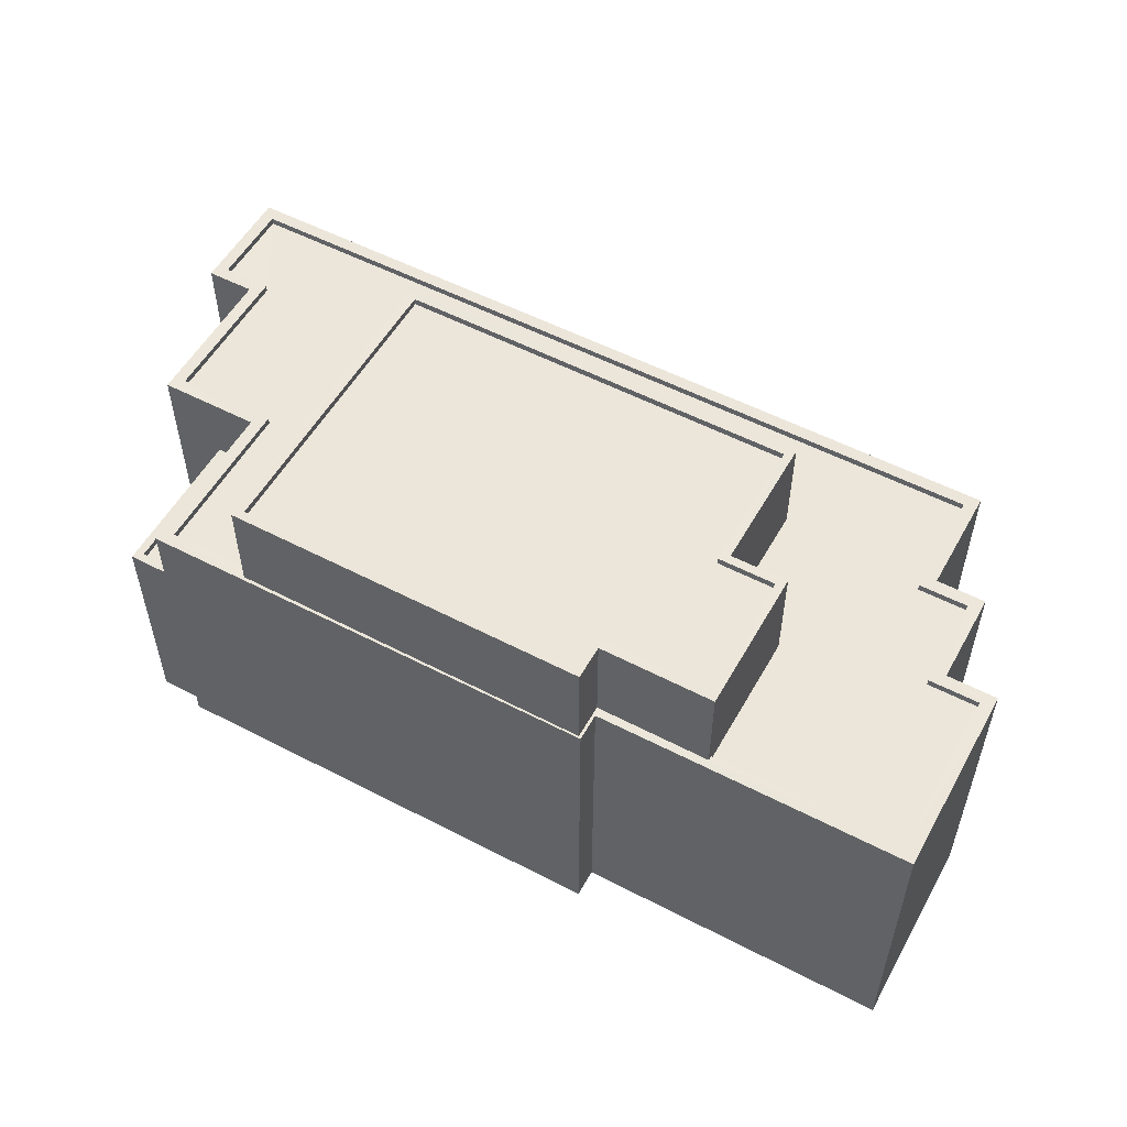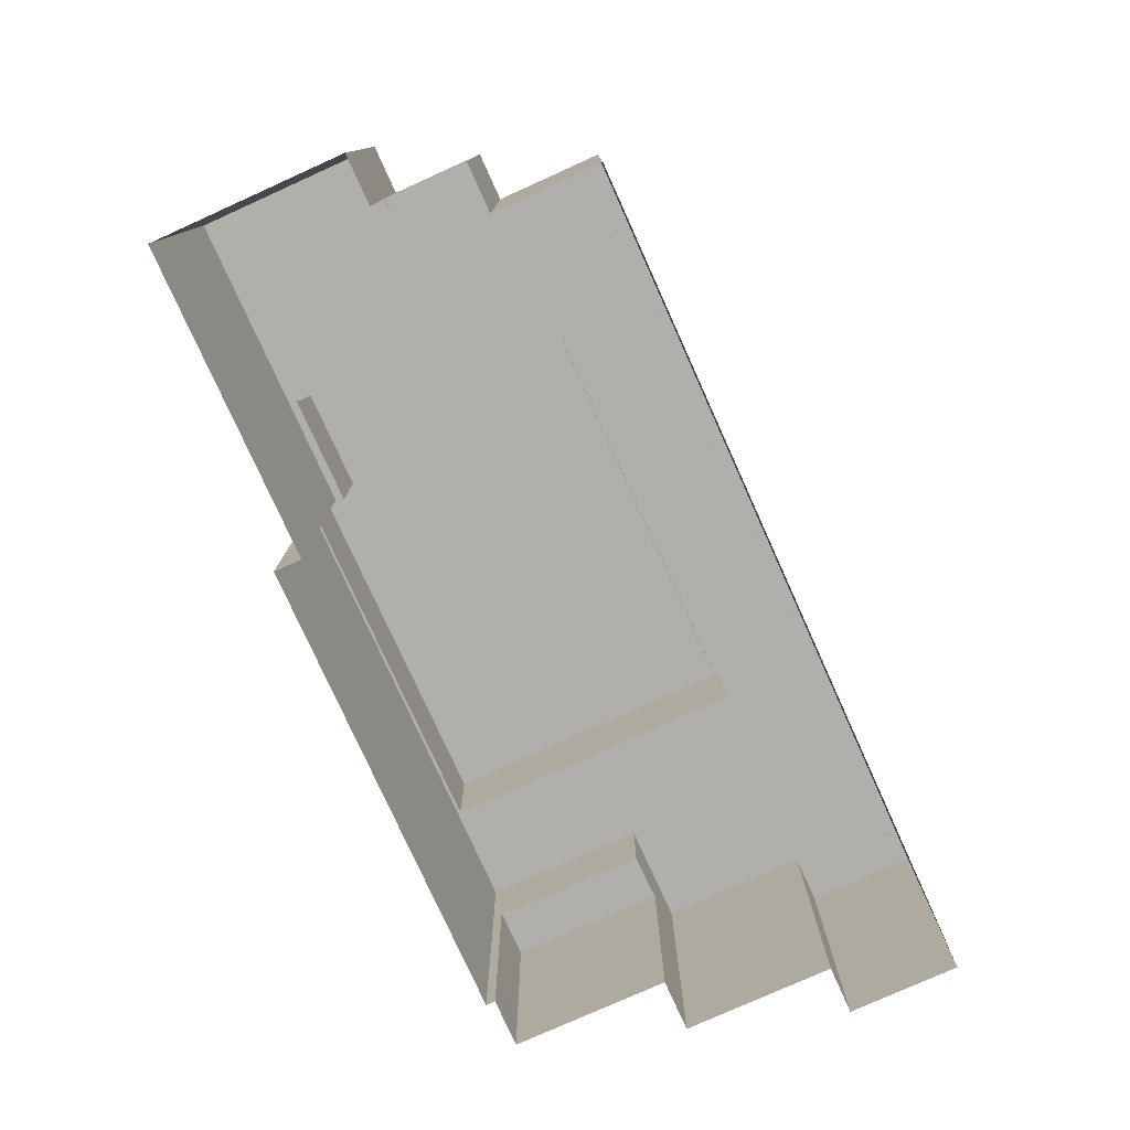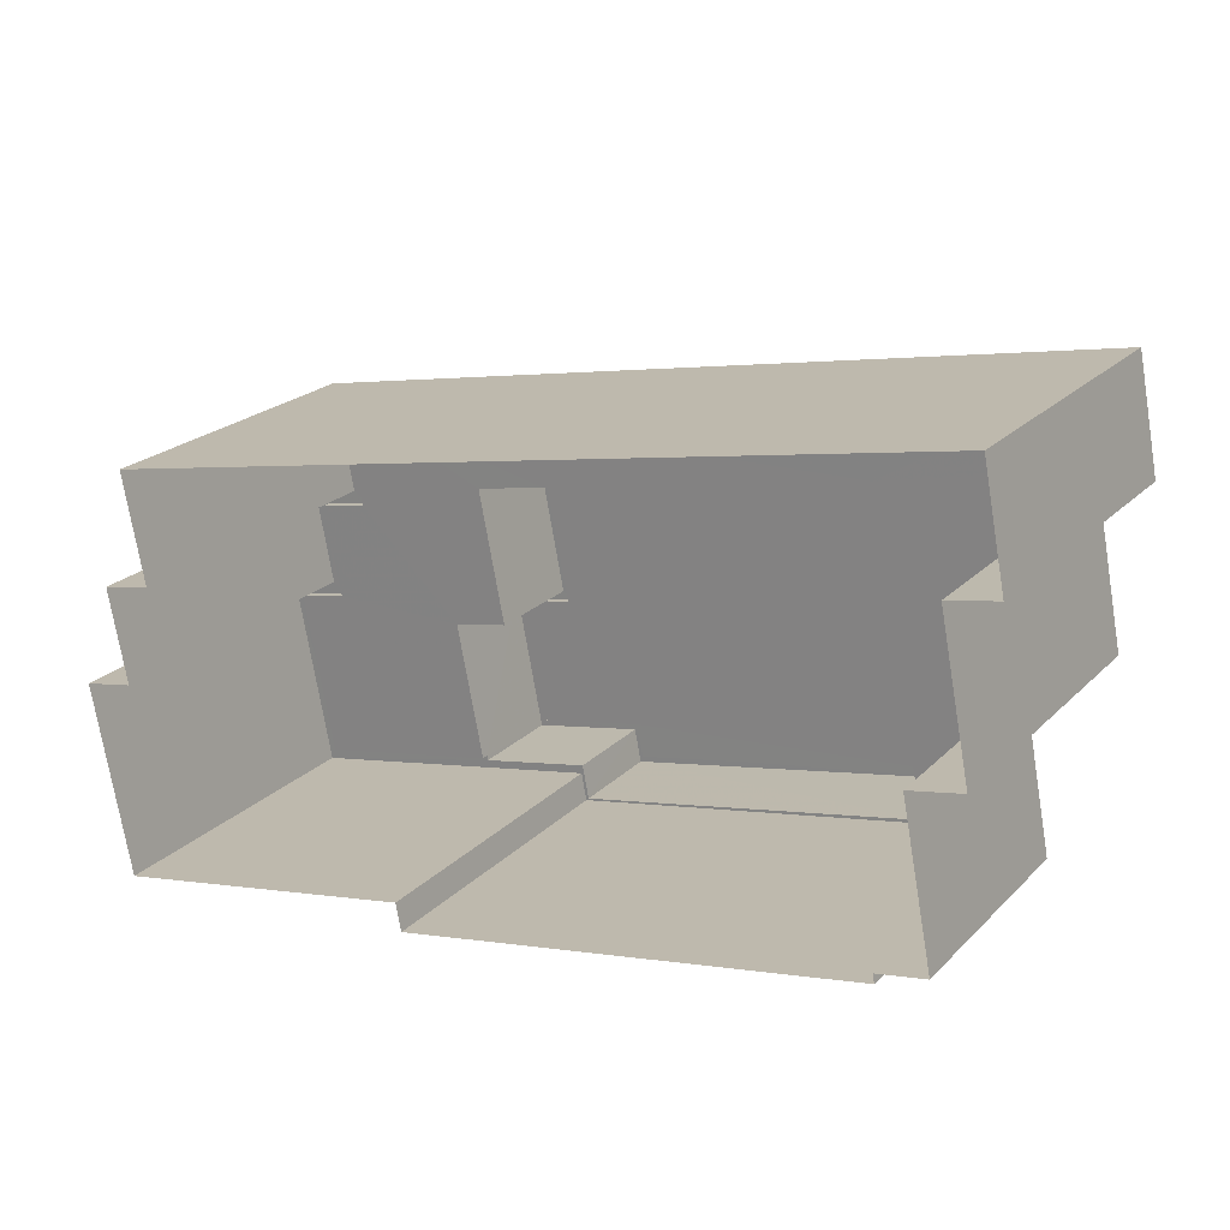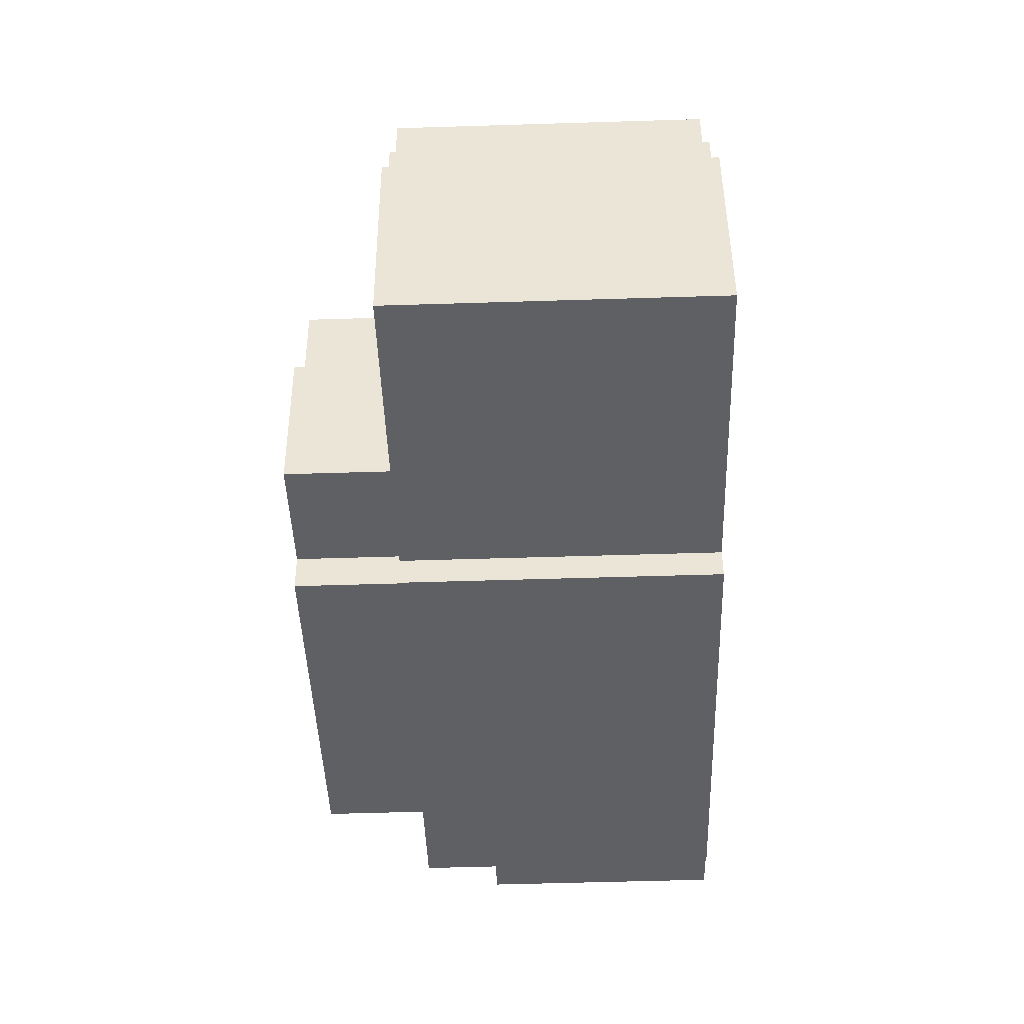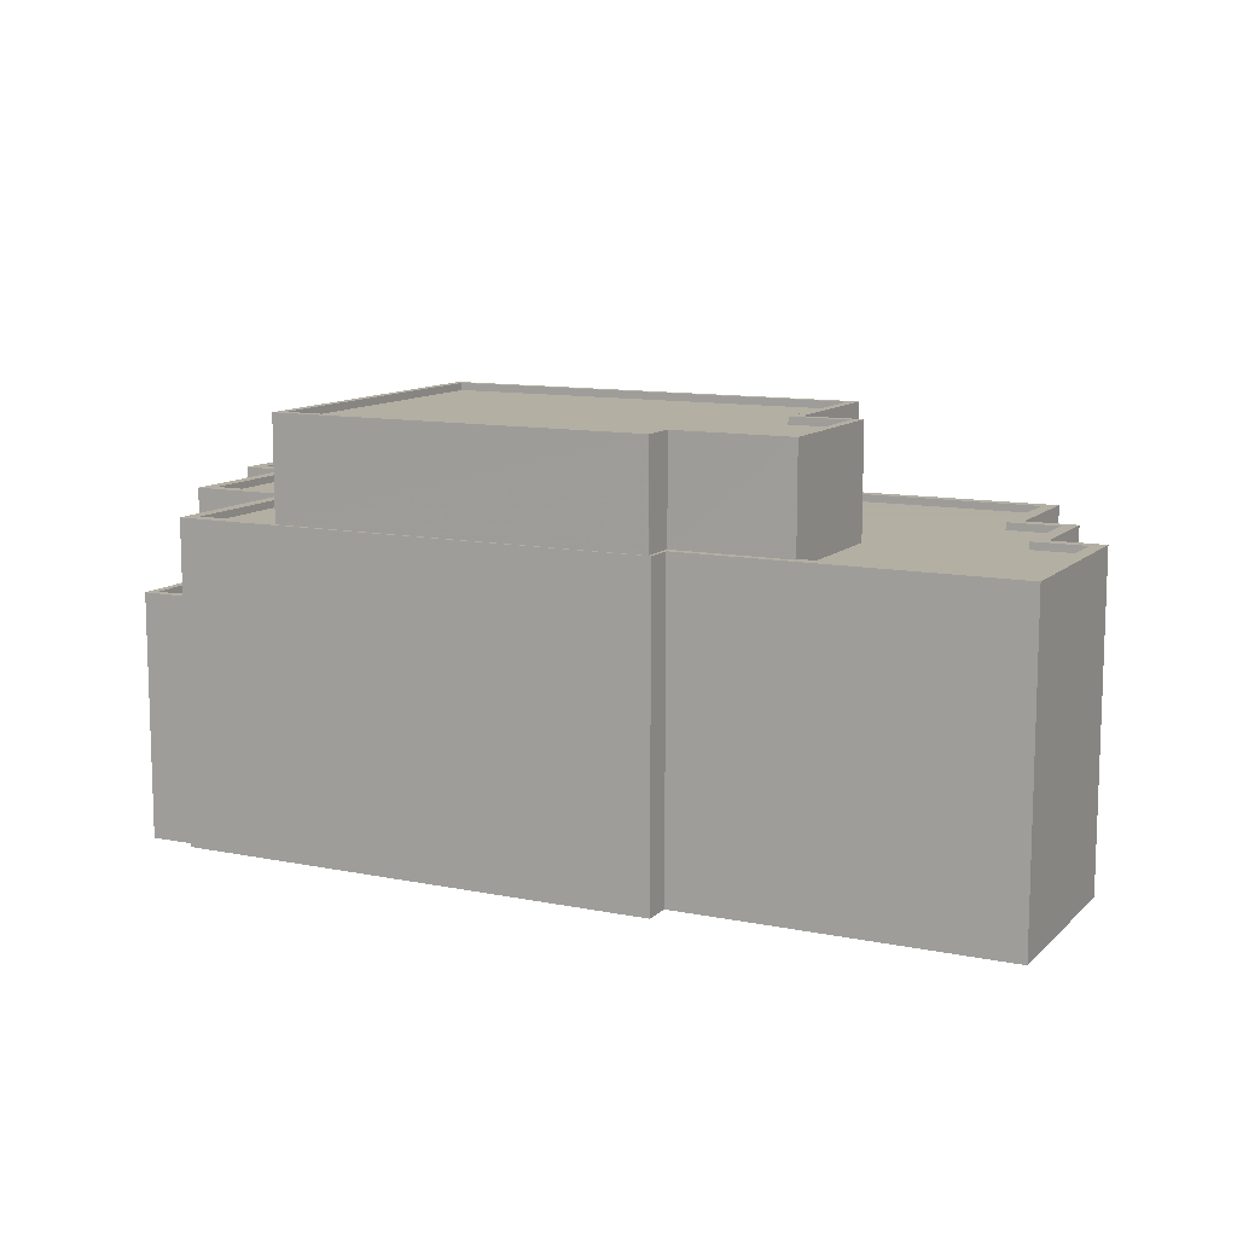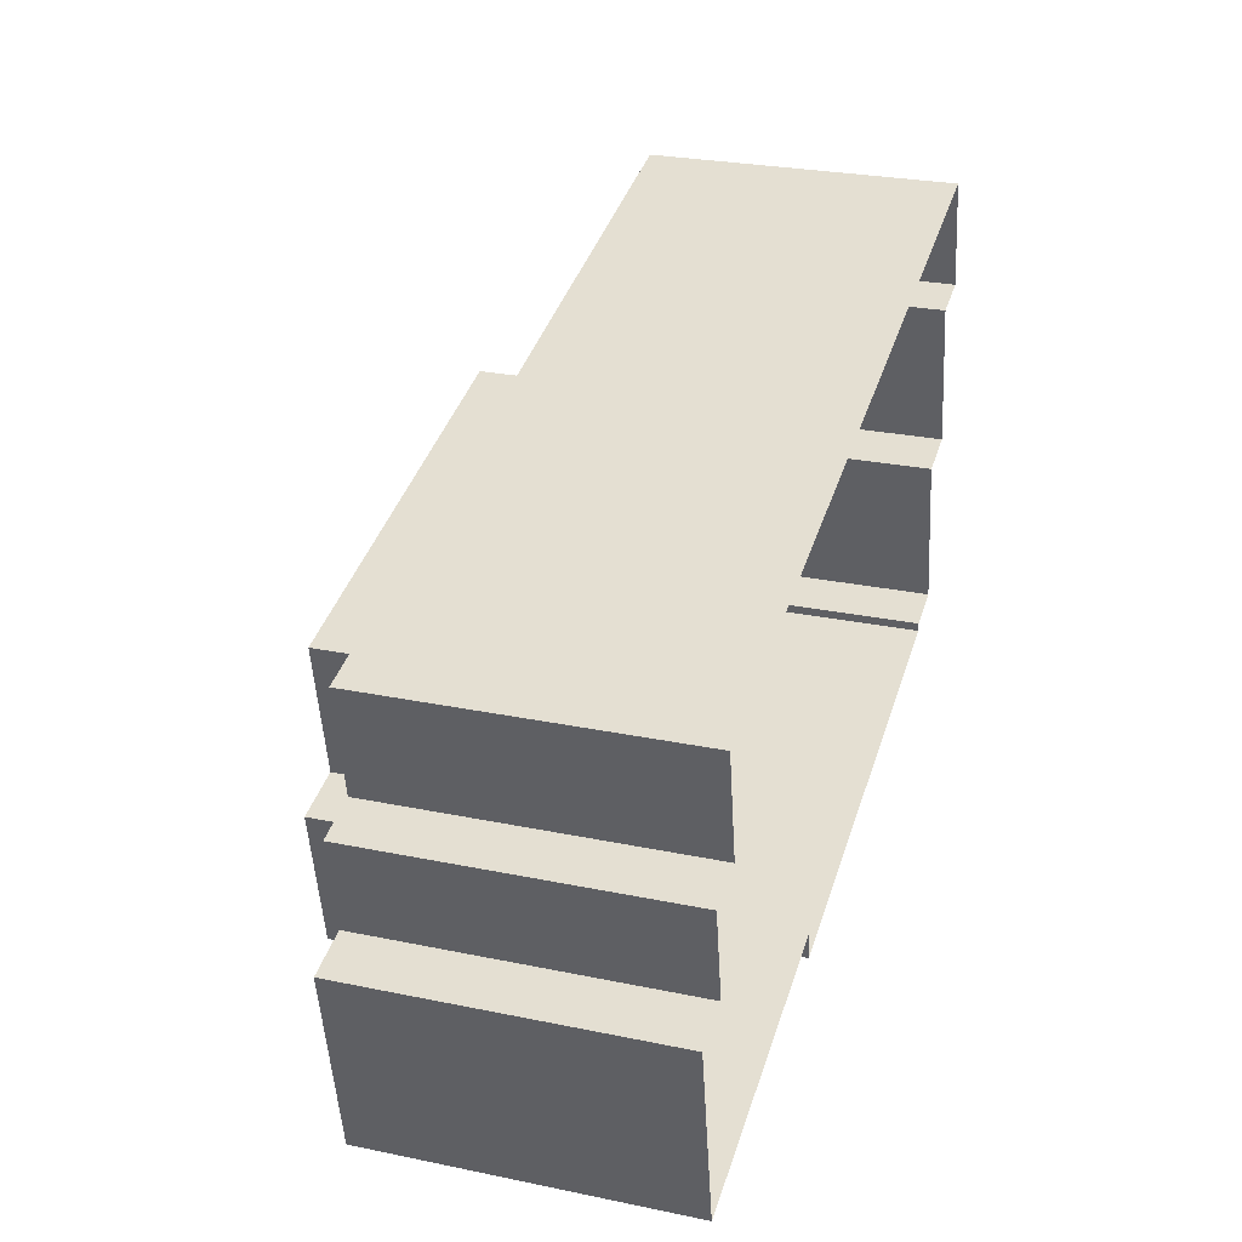
<metadata>
{"format":"obj","ext":"obj","renderer":"f3d","projection":"perspective","resolution":1024,"background":"white","views":[{"elev":54.3,"azim":17.7,"up":"+Z"},{"elev":-78.1,"azim":103.2,"up":"+Z"},{"elev":22.2,"azim":-148.3,"up":"+Y"},{"elev":-55.4,"azim":91.9,"up":"+Y"},{"elev":11.0,"azim":15.4,"up":"+Z"},{"elev":28.0,"azim":107.4,"up":"+Y"}]}
</metadata>
<code>
v -9281 -3.652e+04 24.23
v -9252 -3.653e+04 24.21
v -9280 -3.652e+04 24.23
v -9281 -3.652e+04 24.23
v -9251 -3.654e+04 24.21
v -9251 -3.653e+04 24.21
v -9250 -3.653e+04 24.21
v -9281 -3.653e+04 24.23
v -9279 -3.653e+04 24.23
v -9253 -3.653e+04 24.21
v -9251 -3.653e+04 24.21
v -9262 -3.654e+04 24.21
v -9280 -3.654e+04 24.23
v -9278 -3.654e+04 24.23
v -9262 -3.654e+04 24.21
v -9278 -3.654e+04 24.23
v -9279 -3.653e+04 32.17
v -9278 -3.654e+04 32.16
v -9277 -3.653e+04 32.17
v -9280 -3.653e+04 32.17
v -9279 -3.653e+04 32.42
v -9279 -3.653e+04 32.42
v -9280 -3.653e+04 32.42
v -9278 -3.654e+04 32.41
v -9278 -3.654e+04 32.41
v -9280 -3.654e+04 32.42
v -9251 -3.654e+04 34.99
v -9250 -3.653e+04 34.99
v -9251 -3.654e+04 34.99
v -9250 -3.653e+04 34.99
v -9251 -3.653e+04 34.99
v -9252 -3.653e+04 34.99
v -9251 -3.653e+04 34.99
v -9251 -3.653e+04 34.99
v -9277 -3.653e+04 34.76
v -9278 -3.654e+04 34.76
v -9275 -3.654e+04 34.76
v -9279 -3.652e+04 34.76
v -9280 -3.653e+04 34.76
v -9251 -3.654e+04 34.74
v -9252 -3.653e+04 34.74
v -9258 -3.654e+04 34.74
v -9250 -3.653e+04 34.74
v -9280 -3.652e+04 34.77
v -9281 -3.652e+04 34.76
v -9273 -3.653e+04 34.76
v -9252 -3.653e+04 34.74
v -9257 -3.653e+04 34.75
v -9259 -3.653e+04 34.75
v -9258 -3.653e+04 34.75
v -9261 -3.653e+04 34.75
v -9251 -3.653e+04 34.74
v -9253 -3.653e+04 34.74
v -9258 -3.654e+04 34.99
v -9258 -3.654e+04 34.99
v -9262 -3.654e+04 35
v -9262 -3.654e+04 35
v -9262 -3.654e+04 35
v -9262 -3.654e+04 35
v -9275 -3.654e+04 35.01
v -9278 -3.654e+04 35.01
v -9275 -3.654e+04 35.01
v -9262 -3.654e+04 35
v -9278 -3.654e+04 35.01
v -9281 -3.653e+04 35.01
v -9277 -3.653e+04 35.01
v -9280 -3.653e+04 35.01
v -9277 -3.653e+04 35.01
v -9280 -3.652e+04 35.02
v -9252 -3.653e+04 34.99
v -9281 -3.652e+04 35.02
v -9281 -3.652e+04 35.02
v -9253 -3.653e+04 34.99
v -9252 -3.653e+04 34.99
v -9280 -3.652e+04 35.01
v -9281 -3.652e+04 35.01
v -9253 -3.653e+04 34.99
v -9279 -3.652e+04 35.01
v -9258 -3.653e+04 38.23
v -9261 -3.653e+04 38.23
v -9259 -3.653e+04 38.23
v -9258 -3.654e+04 38.23
v -9257 -3.653e+04 38.23
v -9262 -3.654e+04 38.23
v -9272 -3.653e+04 38.24
v -9274 -3.654e+04 38.24
v -9262 -3.654e+04 38.23
v -9273 -3.653e+04 38.49
v -9275 -3.654e+04 38.49
v -9272 -3.653e+04 38.49
v -9262 -3.654e+04 38.48
v -9262 -3.654e+04 38.48
v -9258 -3.653e+04 38.48
v -9259 -3.653e+04 38.48
v -9258 -3.653e+04 38.48
v -9257 -3.653e+04 38.48
v -9257 -3.653e+04 38.48
v -9258 -3.654e+04 38.47
v -9259 -3.653e+04 38.48
v -9258 -3.654e+04 38.48
v -9262 -3.654e+04 38.48
v -9262 -3.654e+04 38.48
v -9274 -3.654e+04 38.49
v -9261 -3.653e+04 38.48
v -9261 -3.653e+04 38.48
f 1 2 3
f 4 1 3
f 5 6 7
f 8 3 9
f 10 11 6
f 2 10 12
f 13 9 14
f 12 6 5
f 15 14 12
f 16 14 15
f 3 2 12
f 9 3 12
f 10 6 12
f 14 9 12
f 17 18 19
f 17 20 18
f 21 22 23
f 24 23 25
f 25 23 26
f 23 22 26
f 27 28 29
f 30 31 32
f 29 28 30
f 32 31 33
f 33 31 34
f 30 28 31
f 35 36 37
f 38 39 35
f 40 41 42
f 43 41 40
f 38 44 45
f 46 47 44
f 41 48 42
f 49 48 50
f 47 51 50
f 51 47 46
f 46 35 37
f 41 52 53
f 47 50 53
f 35 46 38
f 44 38 46
f 41 53 48
f 53 50 48
f 54 29 55
f 27 29 54
f 54 56 57
f 57 56 58
f 57 58 59
f 27 54 57
f 60 61 62
f 58 63 59
f 63 62 59
f 59 62 64
f 62 61 64
f 65 66 67
f 66 64 61
f 67 66 68
f 66 61 68
f 69 70 71
f 72 69 71
f 73 33 34
f 73 70 74
f 65 67 75
f 75 76 72
f 77 33 73
f 67 78 75
f 77 73 74
f 69 74 70
f 76 69 72
f 78 76 75
f 79 80 81
f 82 83 81
f 84 80 85
f 84 85 86
f 87 84 86
f 82 81 84
f 81 80 84
f 88 89 90
f 89 91 92
f 93 94 95
f 96 94 97
f 96 97 98
f 93 99 94
f 100 101 98
f 91 101 92
f 102 101 100
f 90 89 103
f 97 100 98
f 97 94 99
f 102 92 101
f 92 103 89
f 95 104 93
f 88 90 104
f 93 104 105
f 104 90 105
f 24 20 23
f 24 18 20
f 23 20 17
f 21 23 17
f 25 26 13
f 14 25 13
f 9 26 22
f 9 13 26
f 24 66 19
f 66 24 64
f 64 25 16
f 19 18 24
f 16 25 14
f 24 25 64
f 34 11 10
f 73 34 10
f 31 6 11
f 34 31 11
f 28 7 6
f 31 28 6
f 27 5 7
f 28 27 7
f 27 57 12
f 5 27 12
f 12 59 15
f 12 57 59
f 59 16 15
f 59 64 16
f 17 19 21
f 9 22 8
f 19 66 21
f 8 22 65
f 22 66 65
f 21 66 22
f 65 3 8
f 65 75 3
f 75 4 3
f 75 72 4
f 72 1 4
f 72 71 1
f 70 2 1
f 71 70 1
f 73 10 2
f 70 73 2
f 77 47 53
f 77 74 47
f 33 53 52
f 33 77 53
f 32 52 41
f 32 33 52
f 30 41 43
f 30 32 41
f 29 43 40
f 29 30 43
f 42 29 40
f 42 55 29
f 60 36 61
f 60 37 36
f 61 36 35
f 68 61 35
f 68 35 39
f 67 68 39
f 67 39 38
f 78 67 38
f 78 38 45
f 76 78 45
f 76 45 44
f 69 76 44
f 74 44 47
f 74 69 44
f 93 80 79
f 93 105 80
f 99 79 81
f 99 93 79
f 97 81 83
f 97 99 81
f 100 83 82
f 100 97 83
f 100 82 84
f 102 100 84
f 92 84 87
f 92 102 84
f 92 87 86
f 103 92 86
f 103 86 85
f 90 103 85
f 105 85 80
f 105 90 85
f 50 95 94
f 49 50 94
f 96 49 94
f 96 48 49
f 42 48 55
f 54 55 98
f 98 55 96
f 55 48 96
f 56 98 101
f 56 54 98
f 101 91 58
f 101 58 56
f 91 63 58
f 62 91 89
f 62 63 91
f 62 89 60
f 89 88 60
f 60 46 37
f 60 88 46
f 104 46 88
f 104 51 46
f 95 50 51
f 104 95 51

</code>
